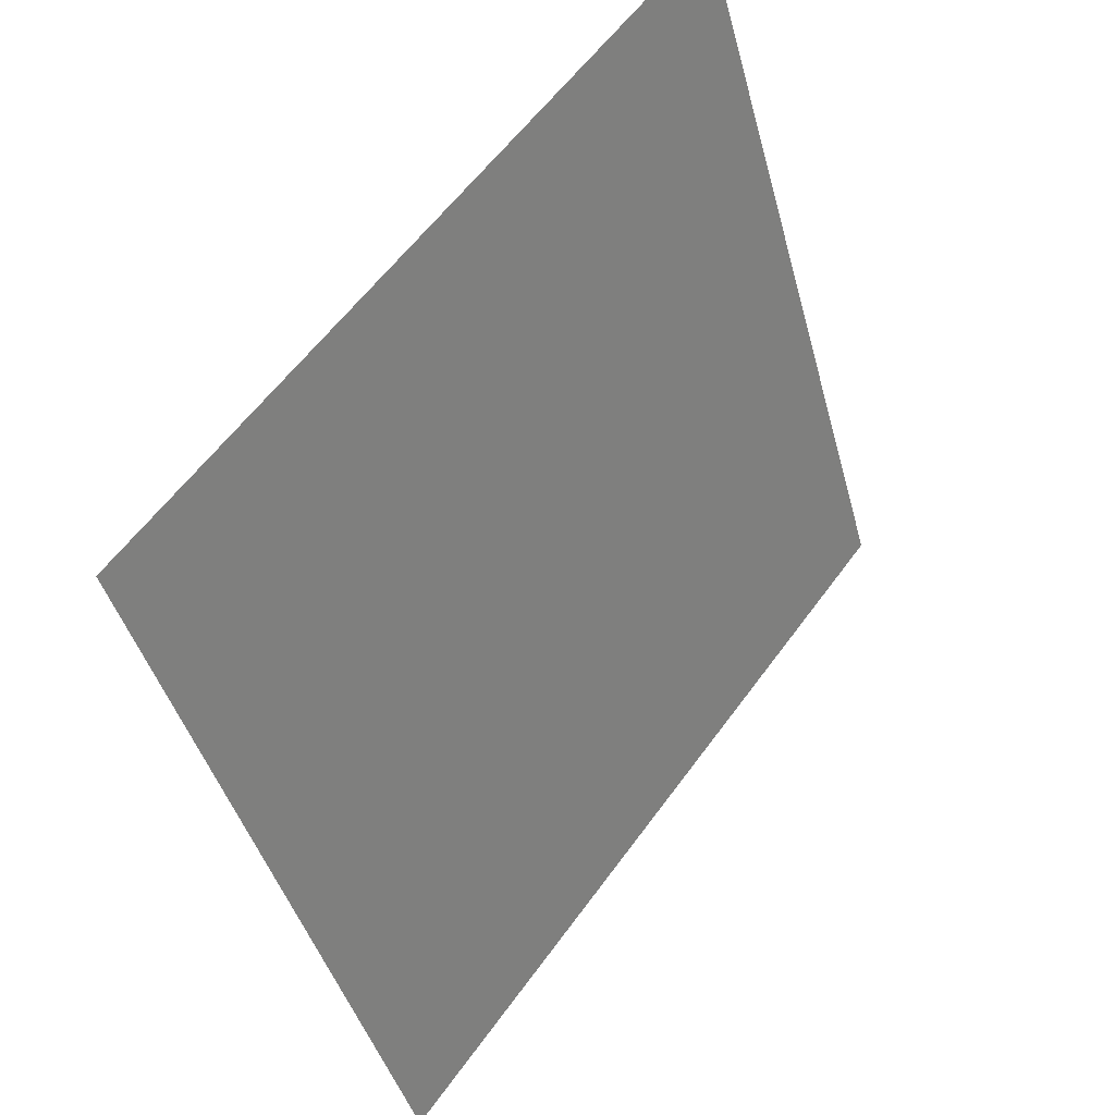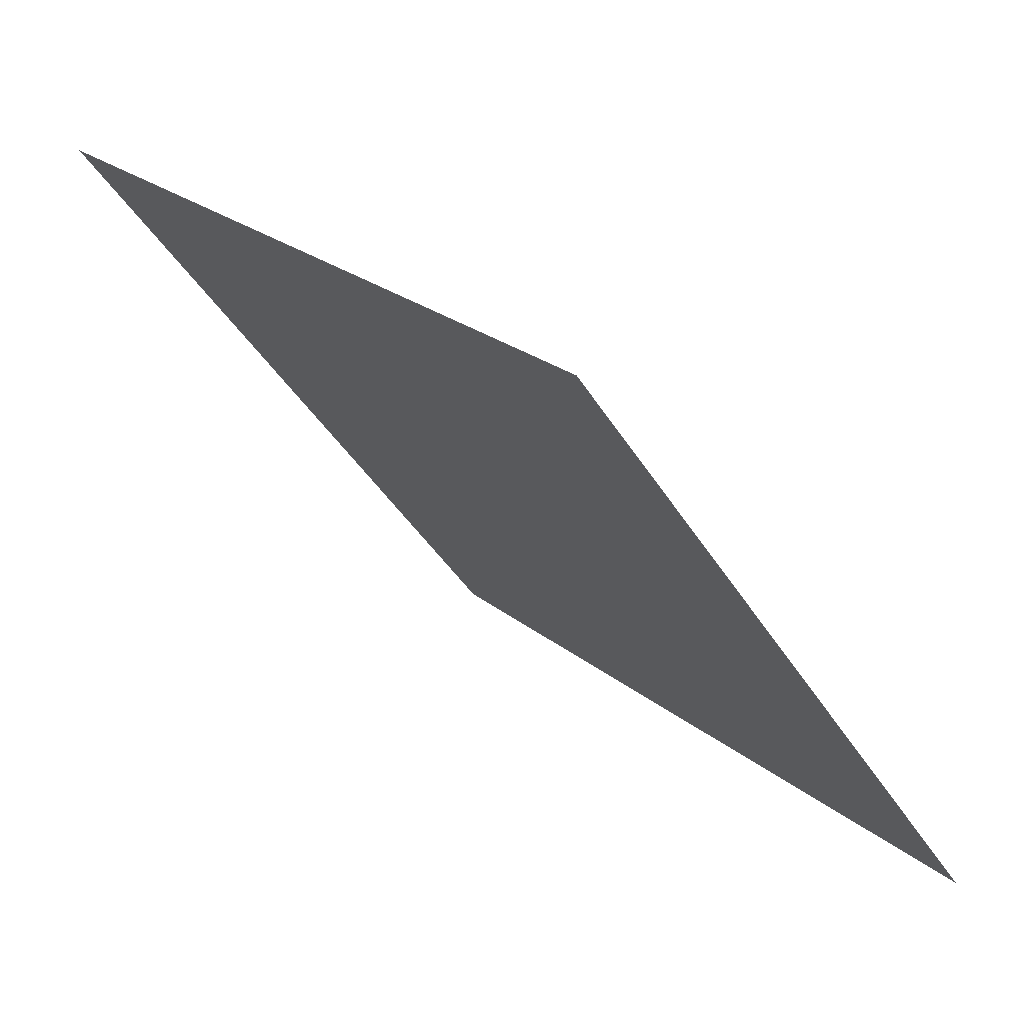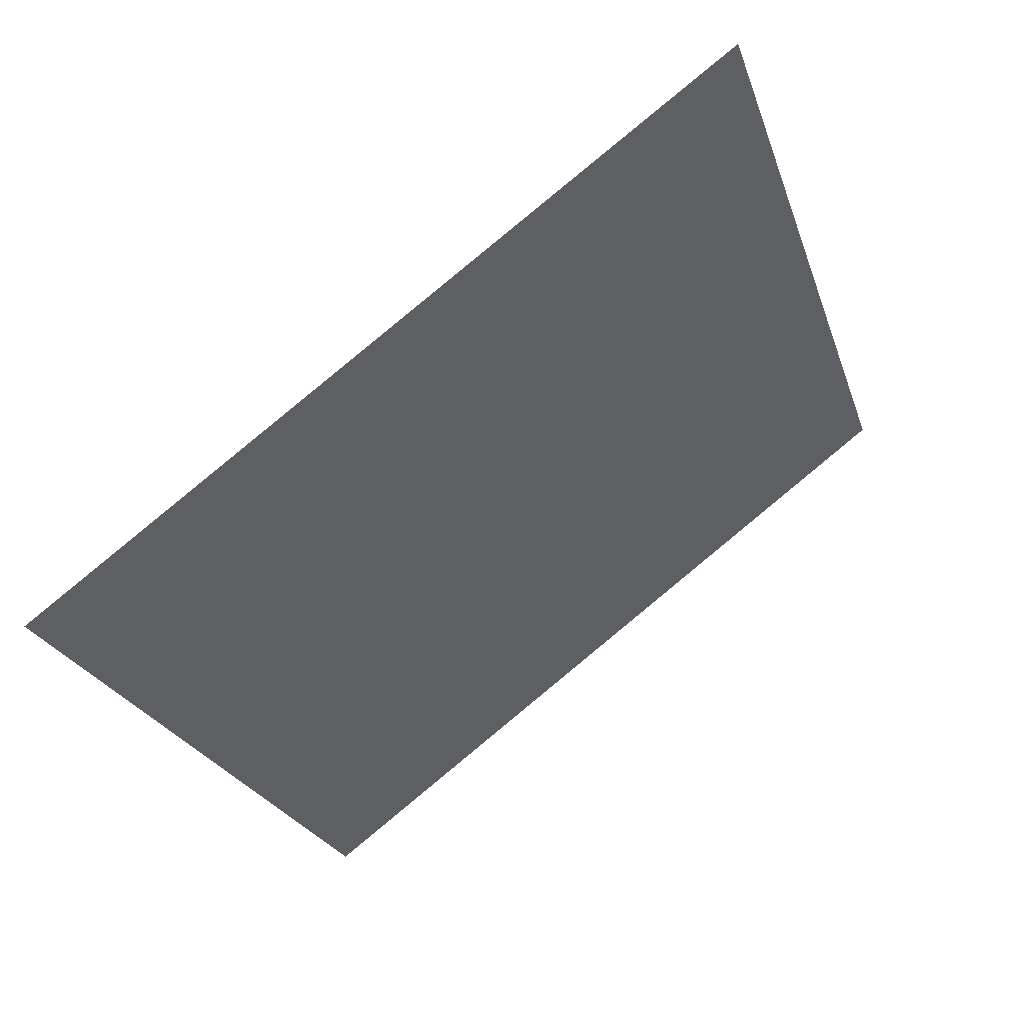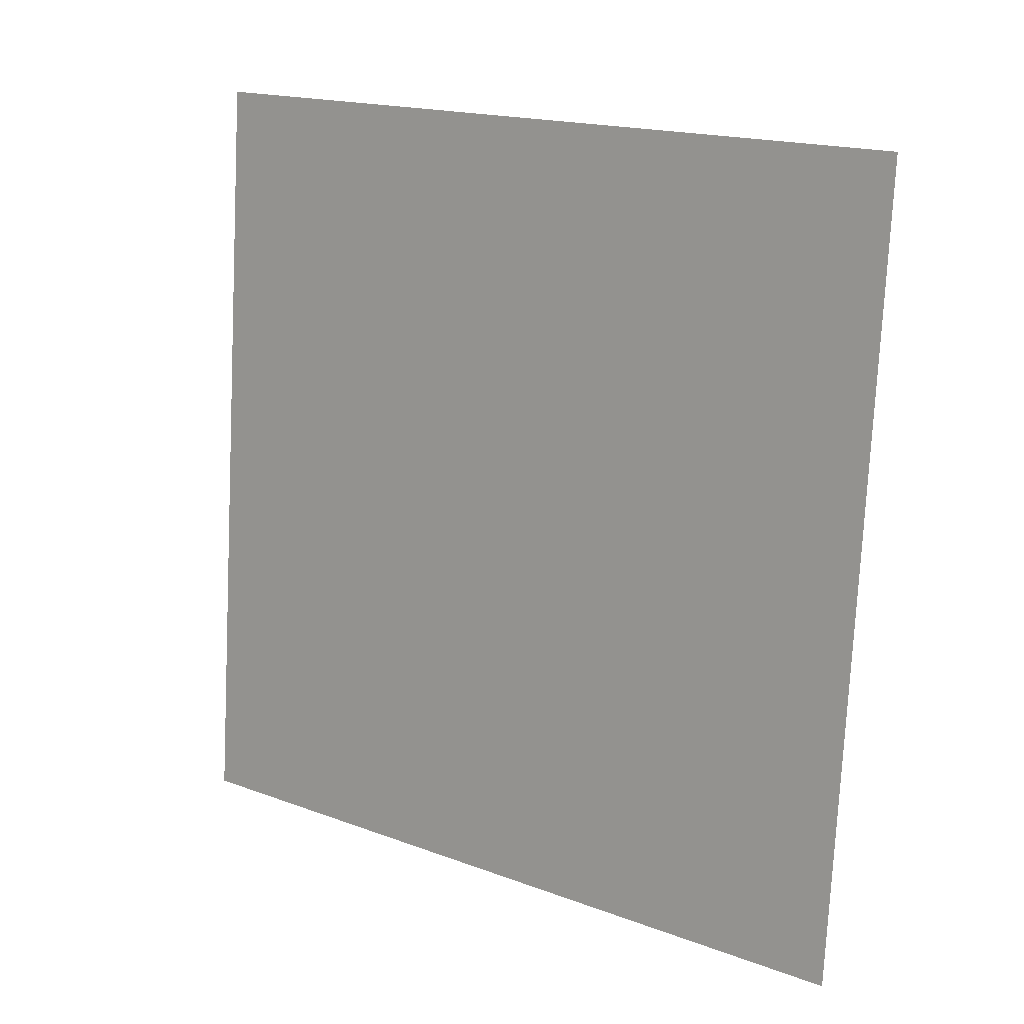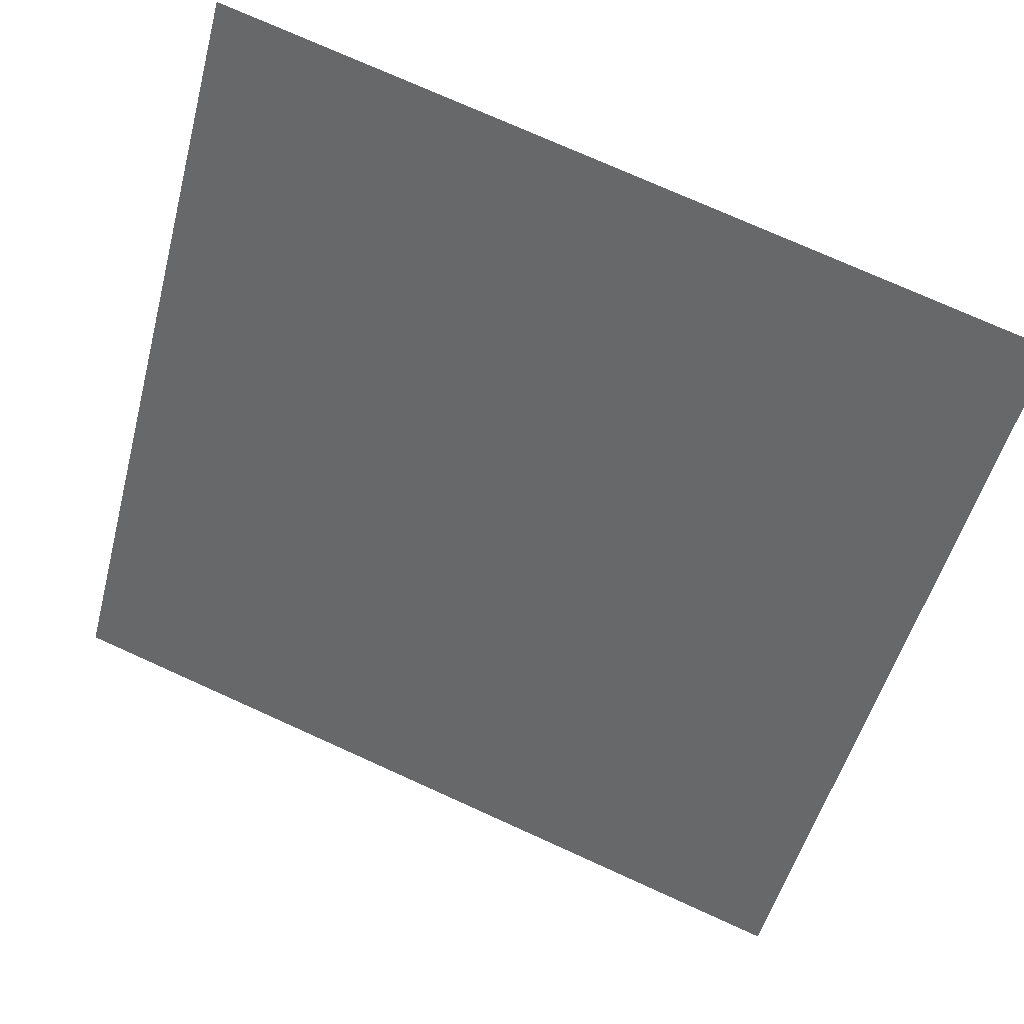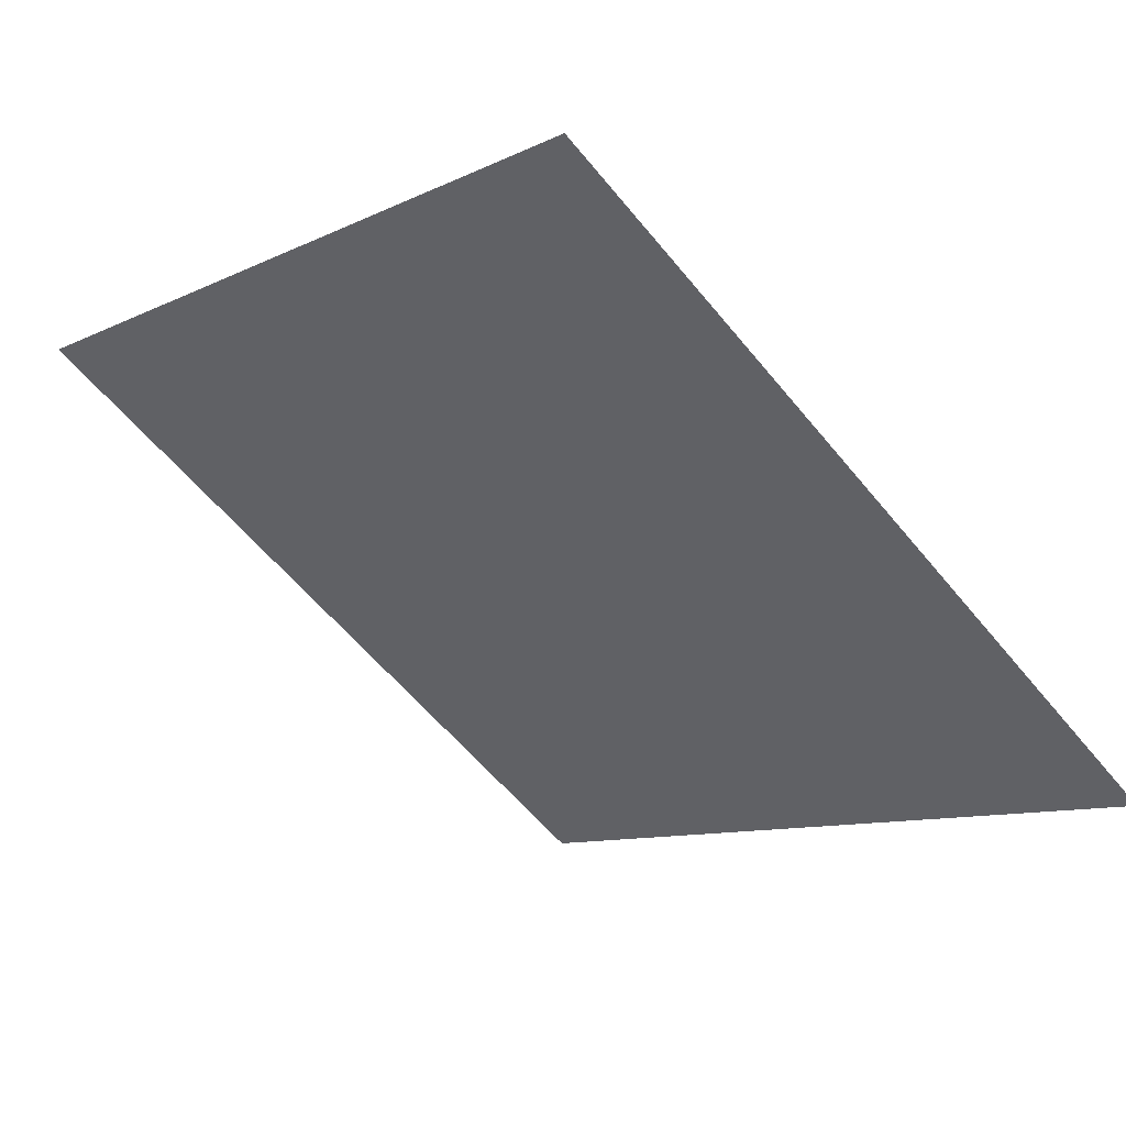
<metadata>
{"format":"obj","ext":"obj","renderer":"f3d","projection":"perspective","resolution":1024,"background":"white","views":[{"elev":-43.2,"azim":103.2,"up":"+Z"},{"elev":24.7,"azim":-128.3,"up":"+Z"},{"elev":-22.4,"azim":-73.3,"up":"+Y"},{"elev":-77.6,"azim":87.7,"up":"+Y"},{"elev":73.8,"azim":22.9,"up":"+Z"},{"elev":-60.2,"azim":129.4,"up":"+Y"}]}
</metadata>
<code>
v -0.2039 0.7672 0.4775
v -0.2105 0.7674 0.4775
v -0.2104 0.7713 0.4828
v -0.2038 0.7712 0.4827
f 4 3 2 1

</code>
